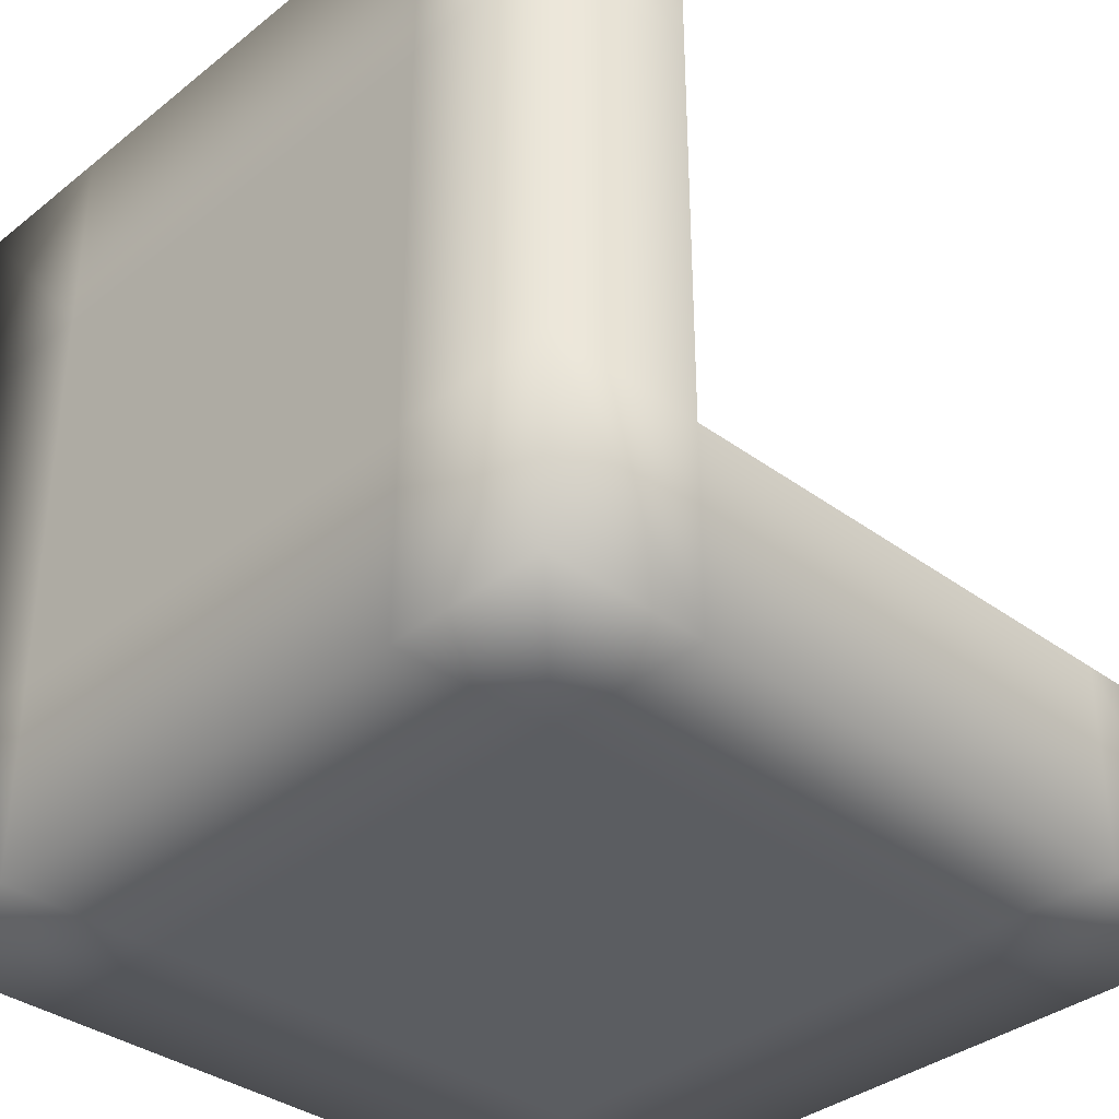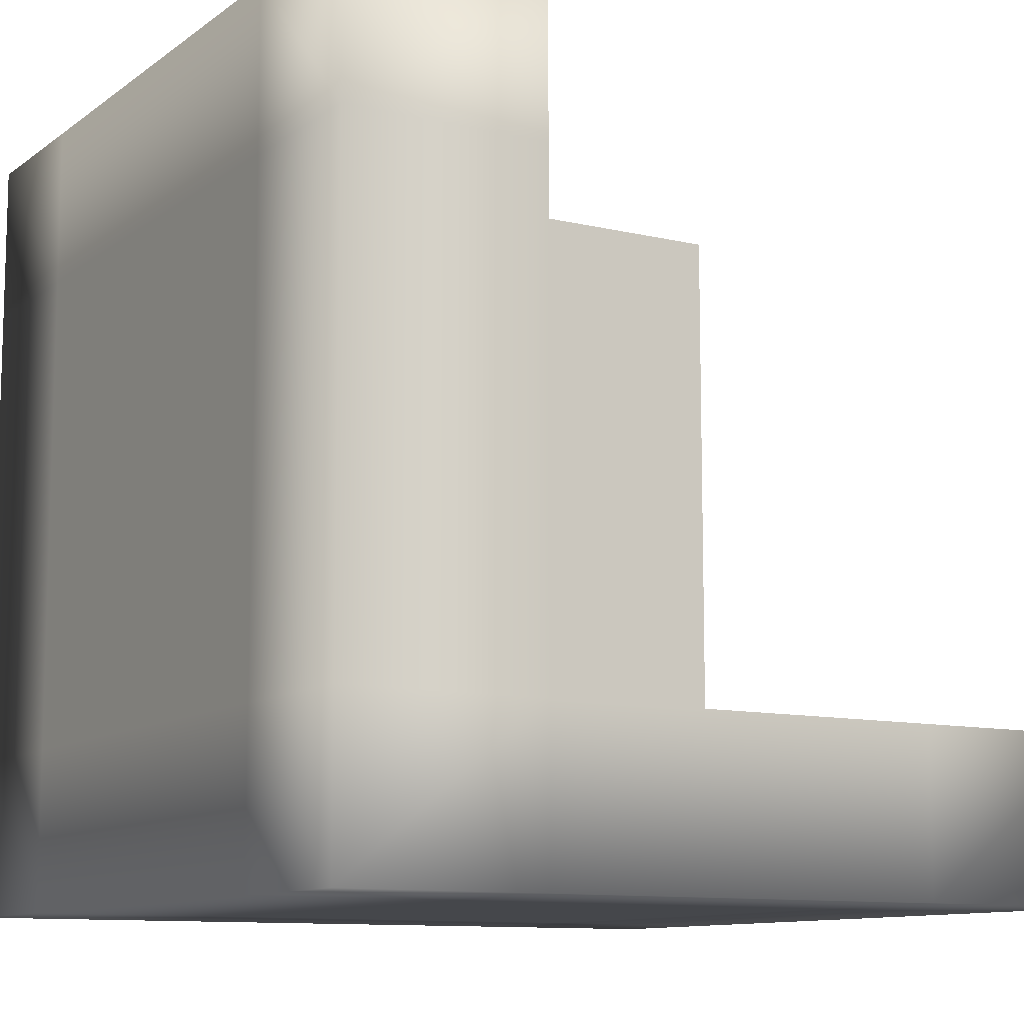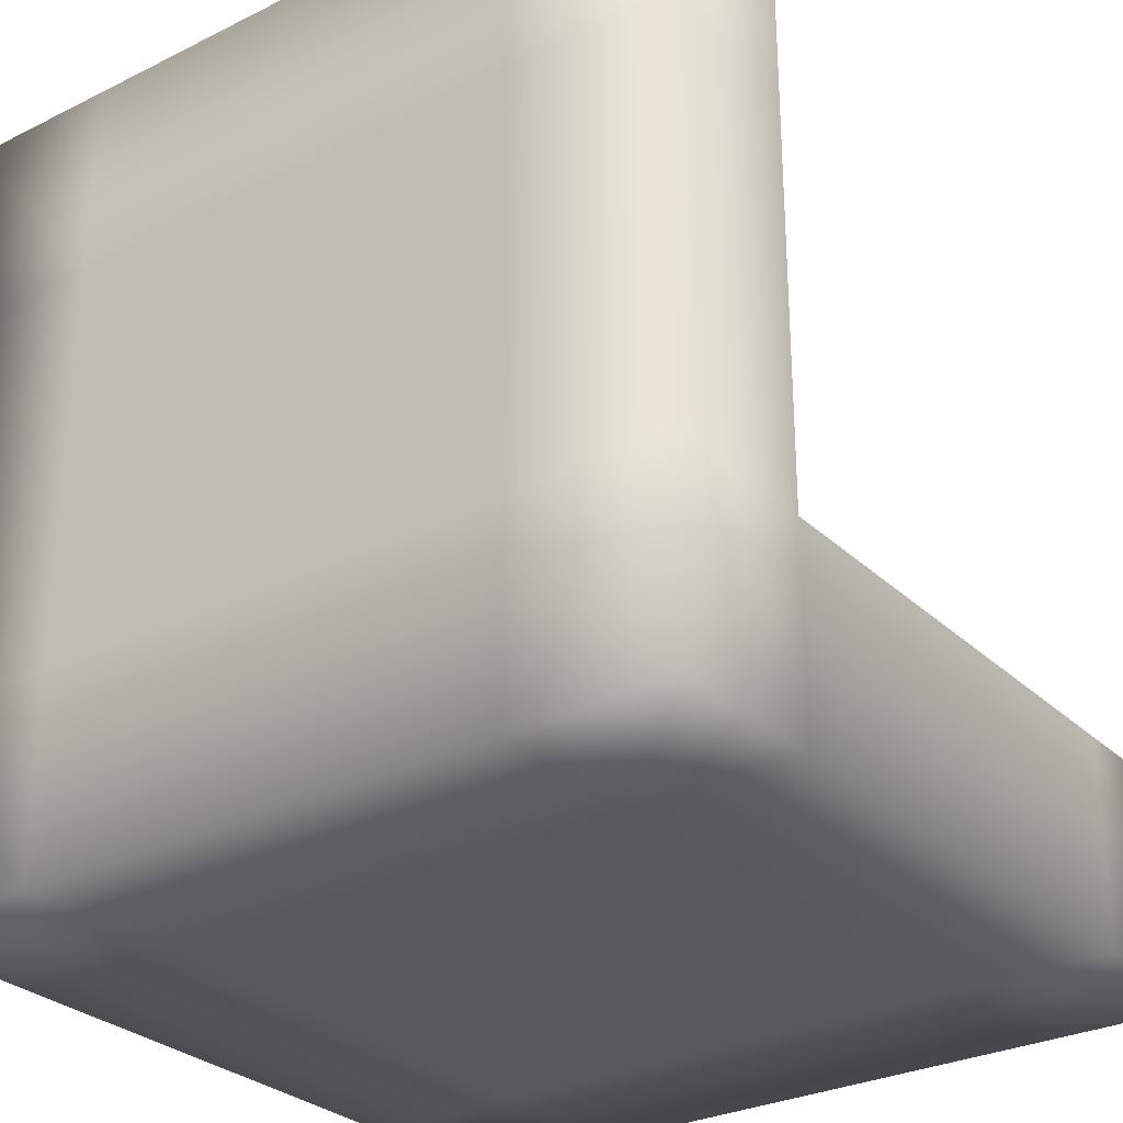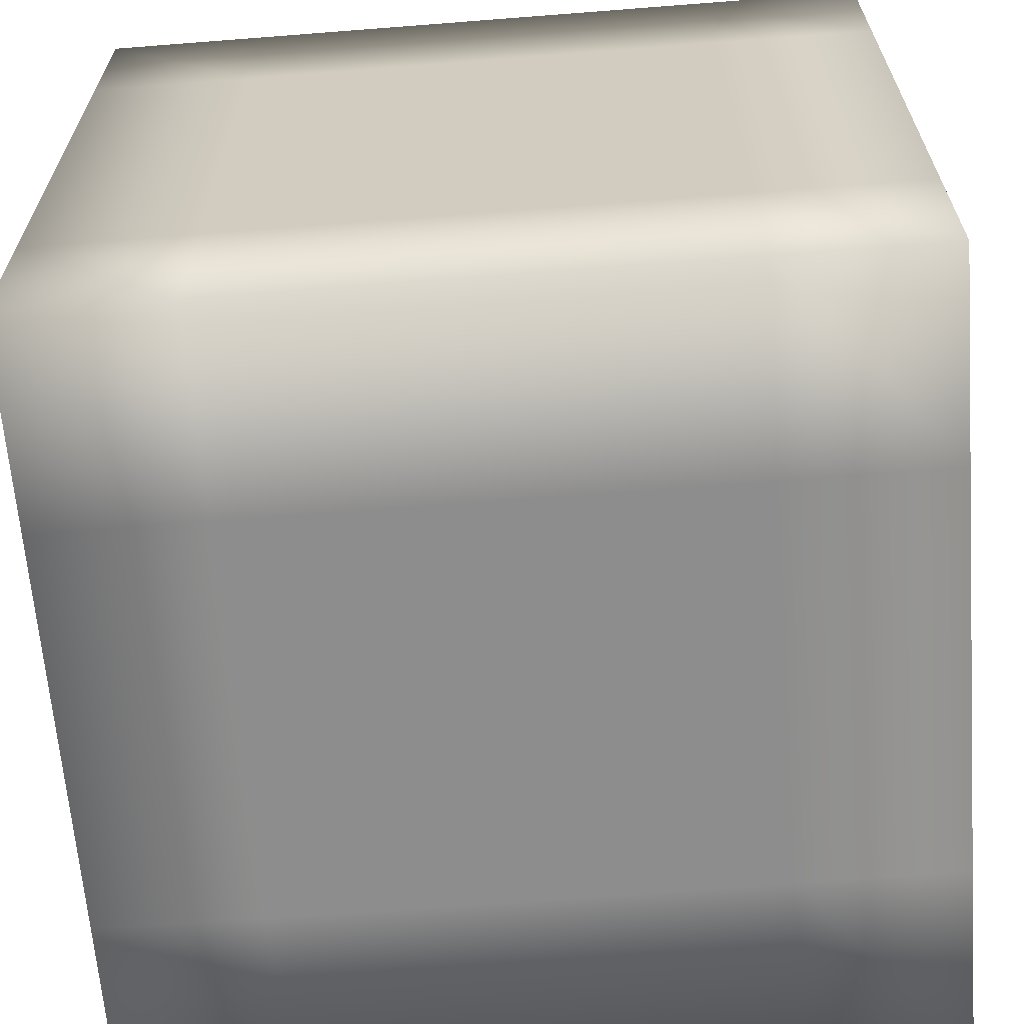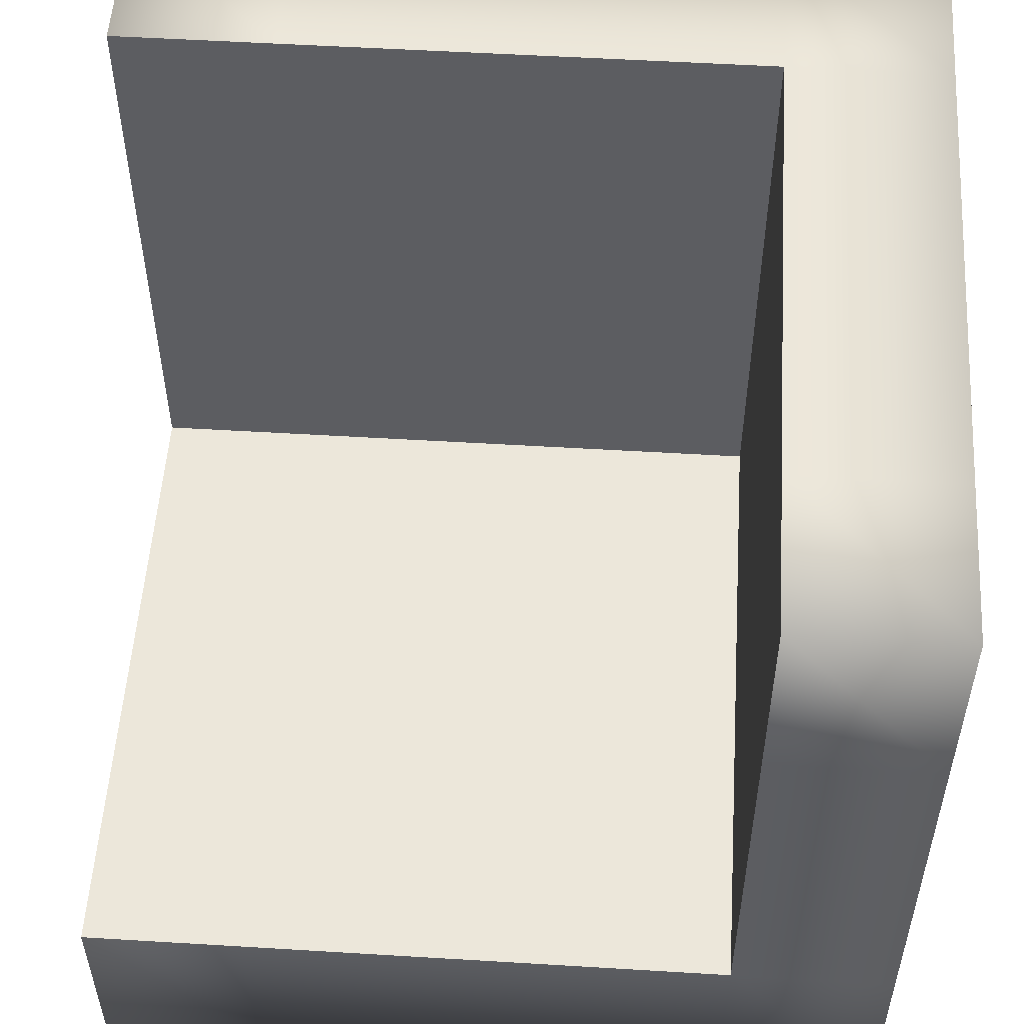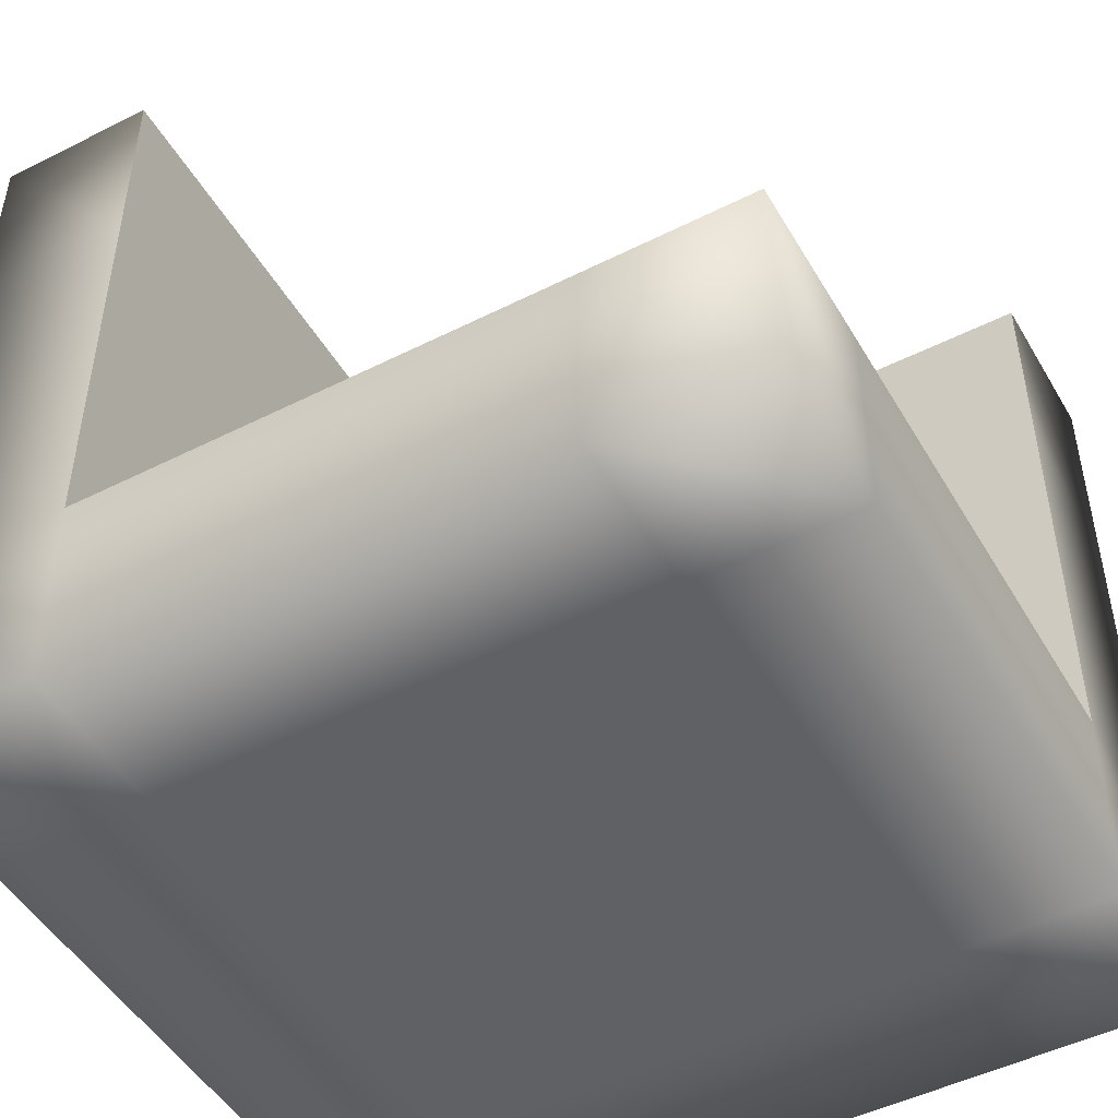
<metadata>
{"format":"obj","ext":"obj","renderer":"f3d","projection":"perspective","resolution":1024,"background":"white","views":[{"elev":-35.8,"azim":-43.9,"up":"+Y"},{"elev":-10.6,"azim":59.4,"up":"+Z"},{"elev":-29.1,"azim":-53.6,"up":"+Y"},{"elev":-64.7,"azim":4.5,"up":"+Z"},{"elev":53.7,"azim":93.7,"up":"+Y"},{"elev":-48.7,"azim":29.3,"up":"+Y"}]}
</metadata>
<code>
o Cube.001
v -0.6 -1 0.6
v -0.6 -1 1
v -1 -1 1
v -1 -1 0.6
v -0.6 1 0.6
v -1 1 0.6
v -1 1 1
v -0.6 1 1
v -0.6 0.5 1
v -1 0.5 1
v -1 0.5 -0.6
v -1 1 -0.6
v -1 1 -1
v -1 0.5 -1
v -0.6 -0.5 -1
v -0.6 -1 -1
v -1 -1 -1
v -1 -0.5 -1
v -0.6 1 -1
v -0.6 0.5 -1
v -0.6 0 -1
v -1 0 -1
v -1 -1 -0.6
v -1 -0.5 -0.6
v -1 0 -0.6
v -0.6 -0.5 1
v -1 -0.5 1
v -0.6 -0 1
v -1 -0 1
v 1 -1 0.6
v 1 -0.5 0.6
v 1 -0.5 1
v 1 -1 1
v 0.6 -0.5 1
v 0.6 -1 1
v 0.2 -0.5 1
v 0.2 -1 1
v -0.2 -0.5 1
v -0.2 -1 1
v 1 0 -1
v 1 -0.5 -1
v 0.6 -0.5 -1
v 0.6 0 -1
v 0.2 -0.5 -1
v 0.2 0 -1
v -0.2 -0.5 -1
v -0.2 0 -1
v 1 0.5 -1
v 0.6 0.5 -1
v 0.2 0.5 -1
v -0.2 0.5 -1
v 1 1 -1
v 0.6 1 -1
v 0.2 1 -1
v -0.2 1 -1
v 1 -1 -1
v 0.6 -1 -1
v 0.2 -1 -1
v -0.2 -1 -1
v 0.6 -1 0.6
v 0.2 -1 0.6
v -0.2 -1 0.6
v -0.2 -1 -0.6
v -0.6 -1 -0.6
v -0.2 -1 -0.2
v -0.6 -1 -0.2
v -0.2 -1 0.2
v -0.6 -1 0.2
v 0.2 -1 -0.6
v 0.2 -1 -0.2
v 0.2 -1 0.2
v 0.6 -1 -0.6
v 0.6 -1 -0.2
v 0.6 -1 0.2
v 1 -1 -0.6
v 1 -1 -0.2
v 1 -1 0.2
v -0.6 1 -0.6
v -0.2 1 -0.6
v 0.2 1 -0.6
v 0.6 1 -0.6
v 1 1 -0.6
v 1 0.5 -0.6
v 1 0 -0.6
v 1 -0.5 -0.6
v 1 -0.5 -0.2
v 1 -0.5 0.2
v -1 0.5 0.6
v -1 -0 0.6
v -1 0.5 0.2
v -1 -0 0.2
v -1 0.5 -0.2
v -1 0 -0.2
v -1 -0.5 0.6
v -1 -0.5 0.2
v -1 -0.5 -0.2
v -1 -1 0.2
v -1 -1 -0.2
v -1 1 0.2
v -1 1 -0.2
v -0.6 1 -0.2
v -0.6 1 0.2
v 1 -0.5 0.6
v 1 -0.5 1
v 0.6 -0.5 1
v 0.6 -0.5 0.6
v 0.2 -0.5 1
v 0.2 -0.5 0.6
v -0.2 -0.5 1
v -0.2 -0.5 0.6
v -0.6 -0.5 1
v -0.6 -0.5 0.6
v -0.2 -0.5 -0.6
v -0.2 -0.5 -0.2
v -0.6 -0.5 -0.2
v -0.6 -0.5 -0.6
v -0.2 -0.5 0.2
v -0.6 -0.5 0.2
v 0.2 -0.5 -0.6
v 0.2 -0.5 -0.2
v 0.2 -0.5 0.2
v 0.6 -0.5 -0.6
v 0.6 -0.5 -0.2
v 0.6 -0.5 0.2
v 1 -0.5 -0.6
v 1 -0.5 -0.2
v 1 -0.5 0.2
v -0.6 -0 1
v -0.6 0.5 1
v -0.6 0.5 0.6
v -0.6 -0 0.6
v -0.6 0.5 0.2
v -0.6 -0 0.2
v -0.6 0.5 -0.2
v -0.6 0 -0.2
v -0.6 0.5 -0.6
v -0.6 0 -0.6
v -0.6 -0.5 1
v -0.6 -0.5 0.6
v -0.6 -0.5 0.2
v -0.6 -0.5 -0.2
v -0.6 -0.5 -0.6
v -0.6 1 1
v -0.6 1 0.6
v -0.6 1 0.2
v -0.6 1 -0.2
v -0.6 1 -0.6
v 1 0 -0.6
v 1 -0.5 -0.6
v 0.6 -0.5 -0.6
v 0.6 0 -0.6
v 0.2 -0.5 -0.6
v 0.2 0 -0.6
v -0.2 -0.5 -0.6
v -0.2 0 -0.6
v -0.6 -0.5 -0.6
v -0.6 0 -0.6
v 1 0.5 -0.6
v 0.6 0.5 -0.6
v 0.2 0.5 -0.6
v -0.2 0.5 -0.6
v -0.6 0.5 -0.6
v 1 1 -0.6
v 0.6 1 -0.6
v 0.2 1 -0.6
v -0.2 1 -0.6
v -0.6 1 -0.6
f 1 2 3 4
f 5 6 7 8
f 9 8 7 10
f 11 12 13 14
f 15 16 17 18
f 19 20 14 13
f 20 21 22 14
f 21 15 18 22
f 23 24 18 17
f 24 25 22 18
f 25 11 14 22
f 2 26 27 3
f 26 28 29 27
f 28 9 10 29
f 30 31 32 33
f 33 32 34 35
f 35 34 36 37
f 37 36 38 39
f 39 38 26 2
f 40 41 42 43
f 43 42 44 45
f 45 44 46 47
f 47 46 15 21
f 48 40 43 49
f 49 43 45 50
f 50 45 47 51
f 51 47 21 20
f 52 48 49 53
f 53 49 50 54
f 54 50 51 55
f 55 51 20 19
f 41 56 57 42
f 42 57 58 44
f 44 58 59 46
f 46 59 16 15
f 30 33 35 60
f 60 35 37 61
f 61 37 39 62
f 62 39 2 1
f 59 63 64 16
f 63 65 66 64
f 65 67 68 66
f 67 62 1 68
f 58 69 63 59
f 69 70 65 63
f 70 71 67 65
f 71 61 62 67
f 57 72 69 58
f 72 73 70 69
f 73 74 71 70
f 74 60 61 71
f 56 75 72 57
f 75 76 73 72
f 76 77 74 73
f 77 30 60 74
f 55 19 78 79
f 54 55 79 80
f 53 54 80 81
f 52 53 81 82
f 40 48 83 84
f 41 40 84 85
f 56 41 85 75
f 75 85 86 76
f 76 86 87 77
f 77 87 31 30
f 29 10 88 89
f 89 88 90 91
f 91 90 92 93
f 93 92 11 25
f 27 29 89 94
f 94 89 91 95
f 95 91 93 96
f 96 93 25 24
f 3 27 94 4
f 4 94 95 97
f 97 95 96 98
f 98 96 24 23
f 10 7 6 88
f 88 6 99 90
f 90 99 100 92
f 92 100 12 11
f 48 52 82 83
f 19 13 12 78
f 78 12 100 101
f 101 100 99 102
f 102 99 6 5
f 16 64 23 17
f 64 66 98 23
f 66 68 97 98
f 68 1 4 97
f 103 104 105 106
f 106 105 107 108
f 108 107 109 110
f 110 109 111 112
f 113 114 115 116
f 114 117 118 115
f 117 110 112 118
f 119 120 114 113
f 120 121 117 114
f 121 108 110 117
f 122 123 120 119
f 123 124 121 120
f 124 106 108 121
f 125 126 123 122
f 126 127 124 123
f 127 103 106 124
f 128 129 130 131
f 131 130 132 133
f 133 132 134 135
f 135 134 136 137
f 138 128 131 139
f 139 131 133 140
f 140 133 135 141
f 141 135 137 142
f 129 143 144 130
f 130 144 145 132
f 132 145 146 134
f 134 146 147 136
f 148 149 150 151
f 151 150 152 153
f 153 152 154 155
f 155 154 156 157
f 158 148 151 159
f 159 151 153 160
f 160 153 155 161
f 161 155 157 162
f 163 158 159 164
f 164 159 160 165
f 165 160 161 166
f 166 161 162 167

</code>
